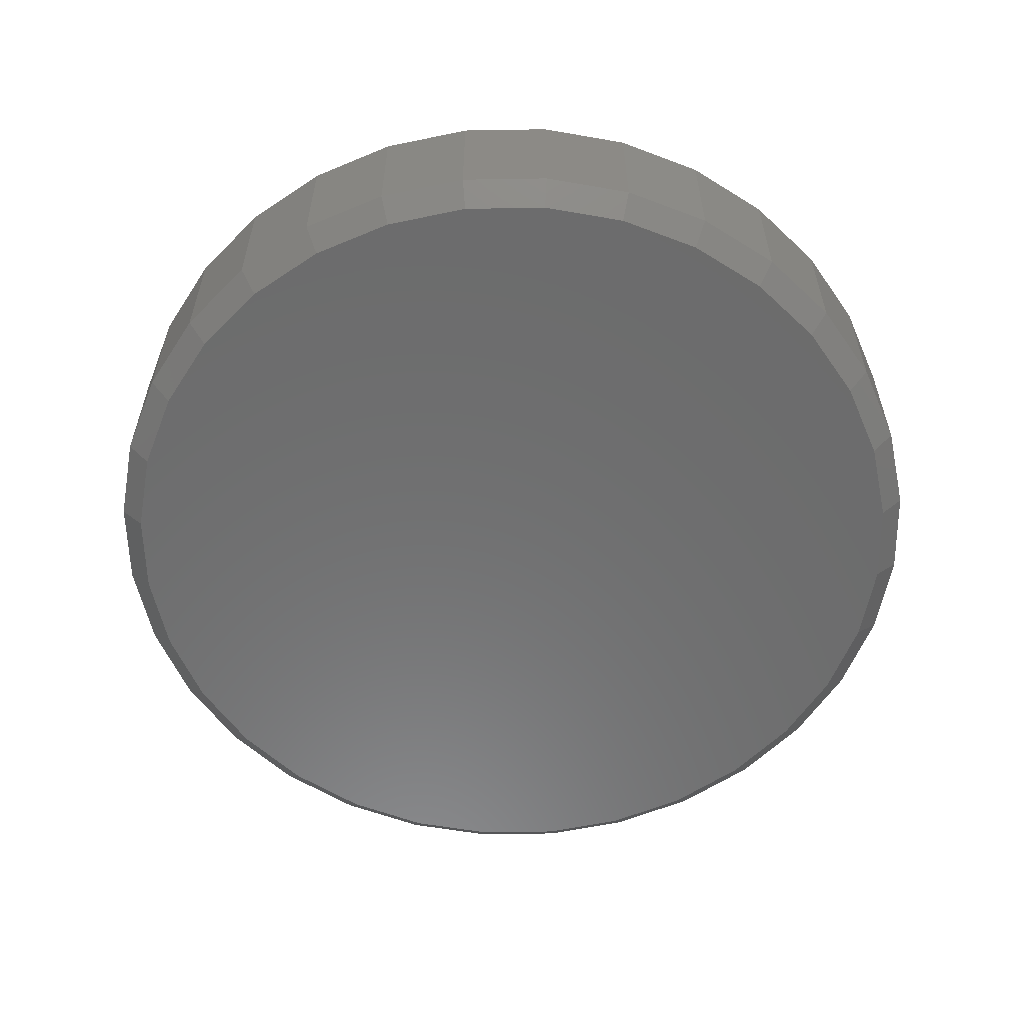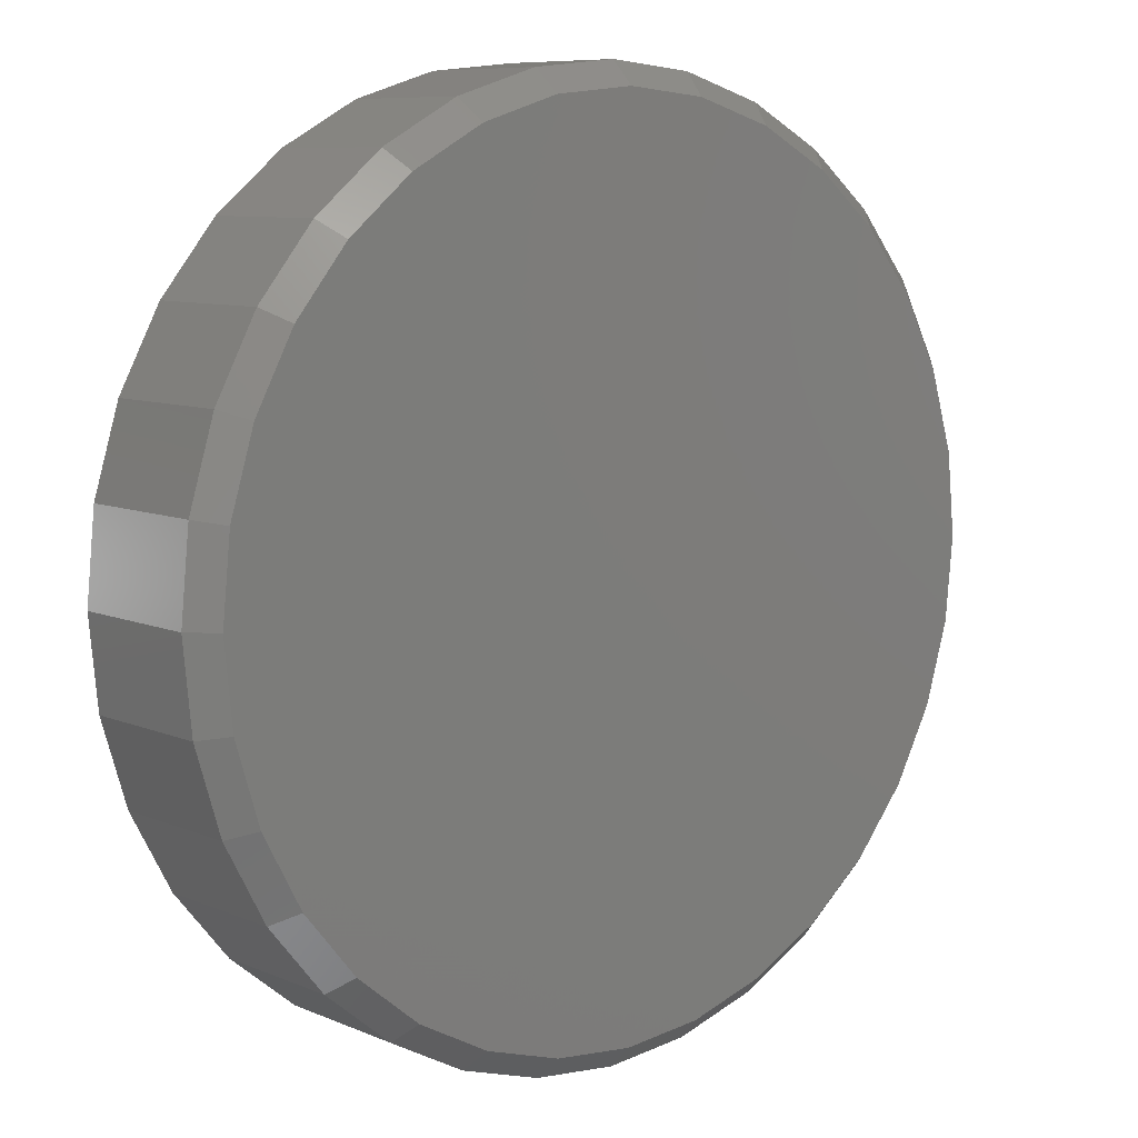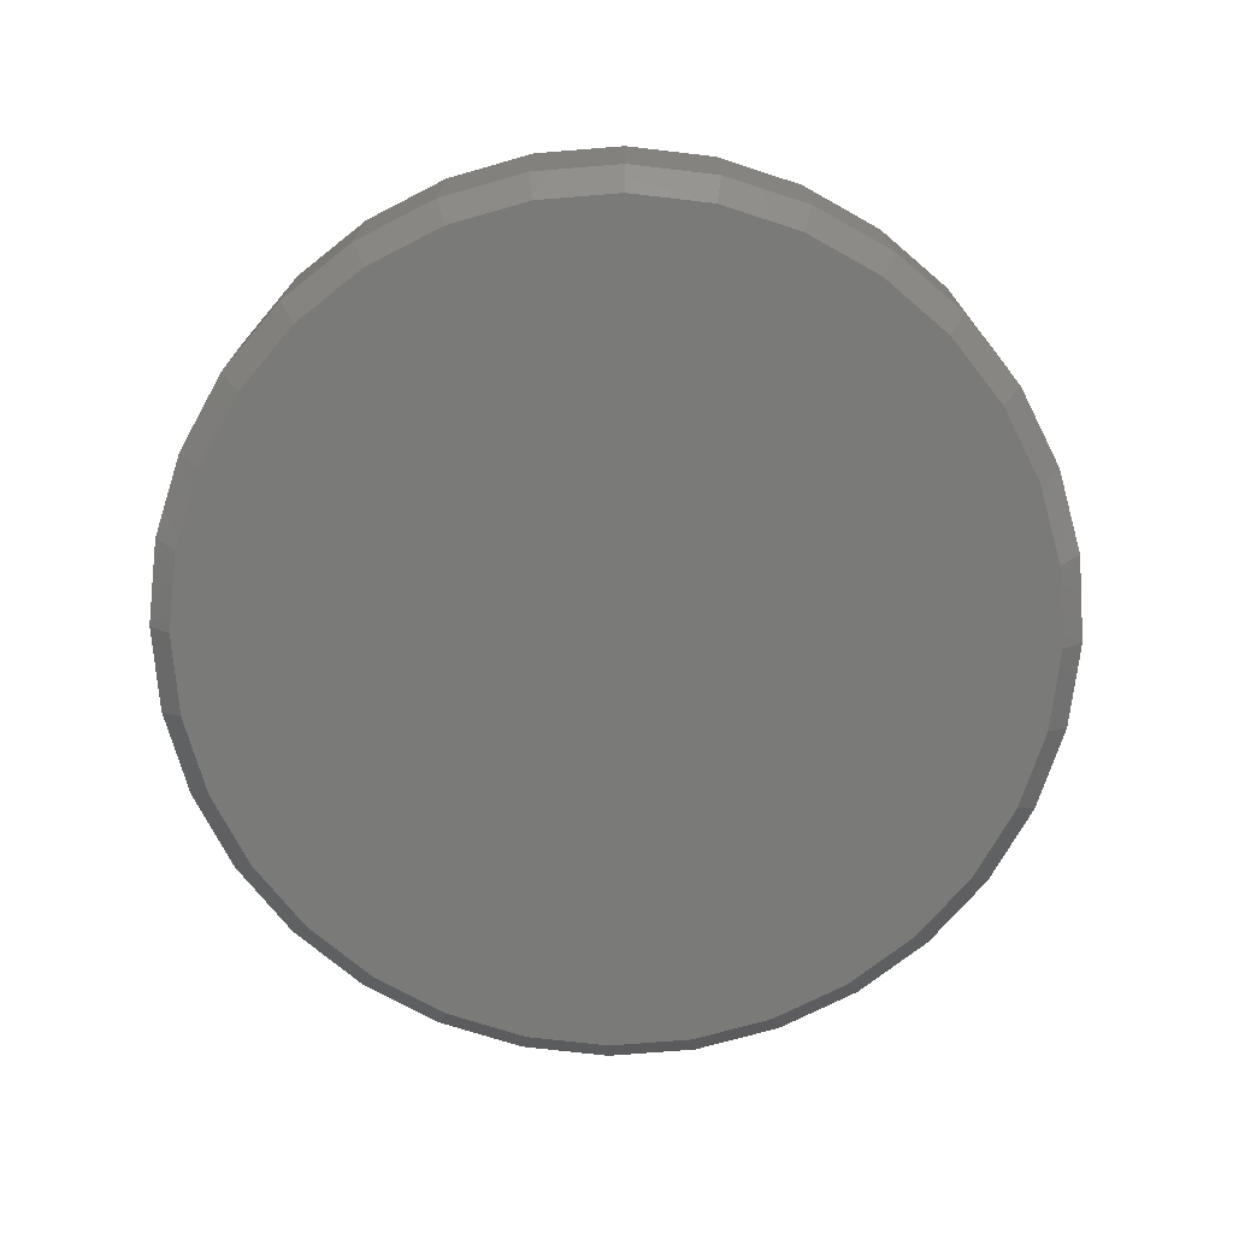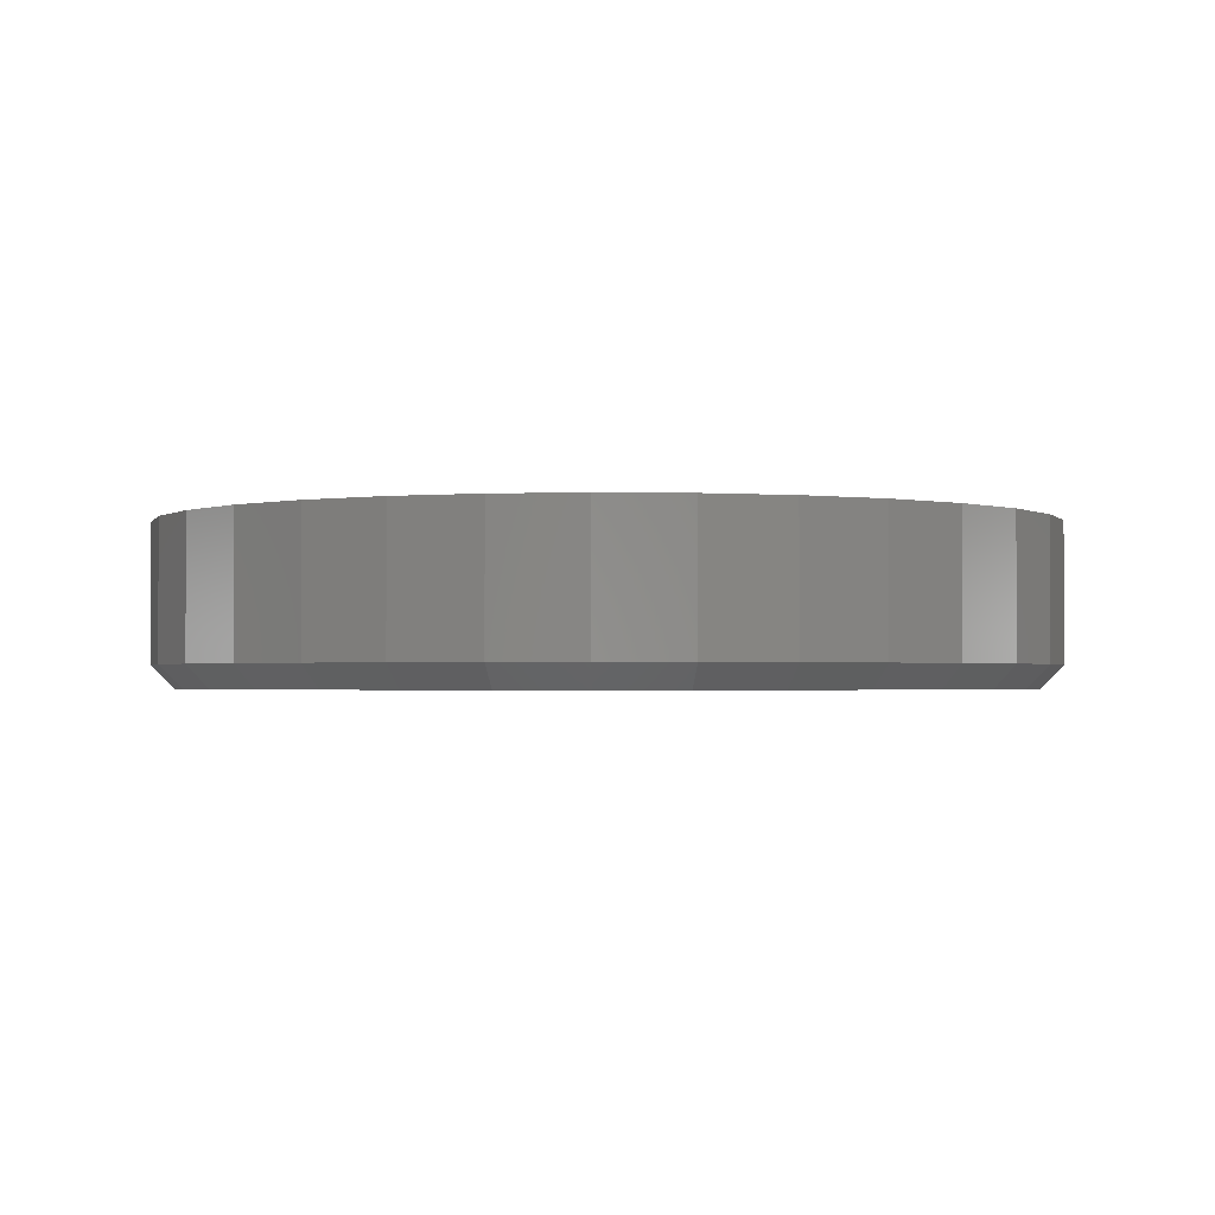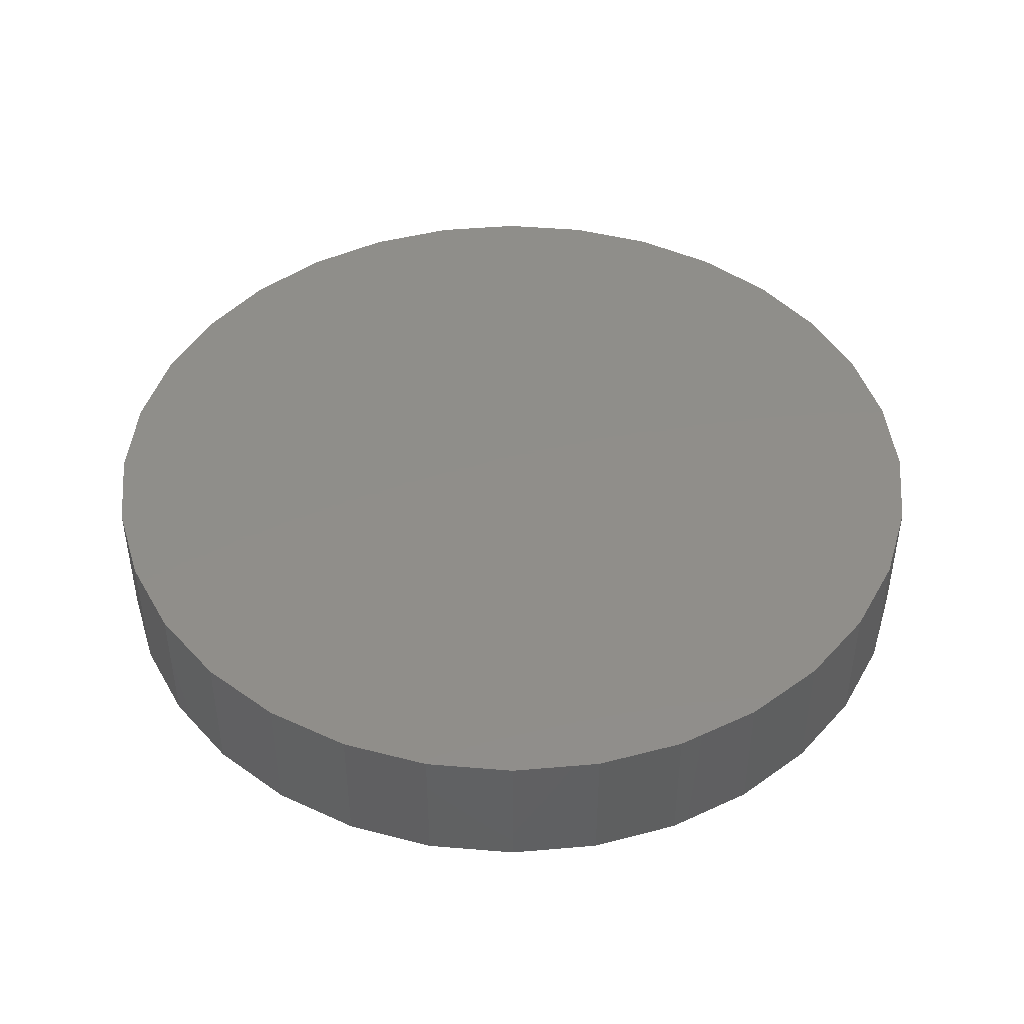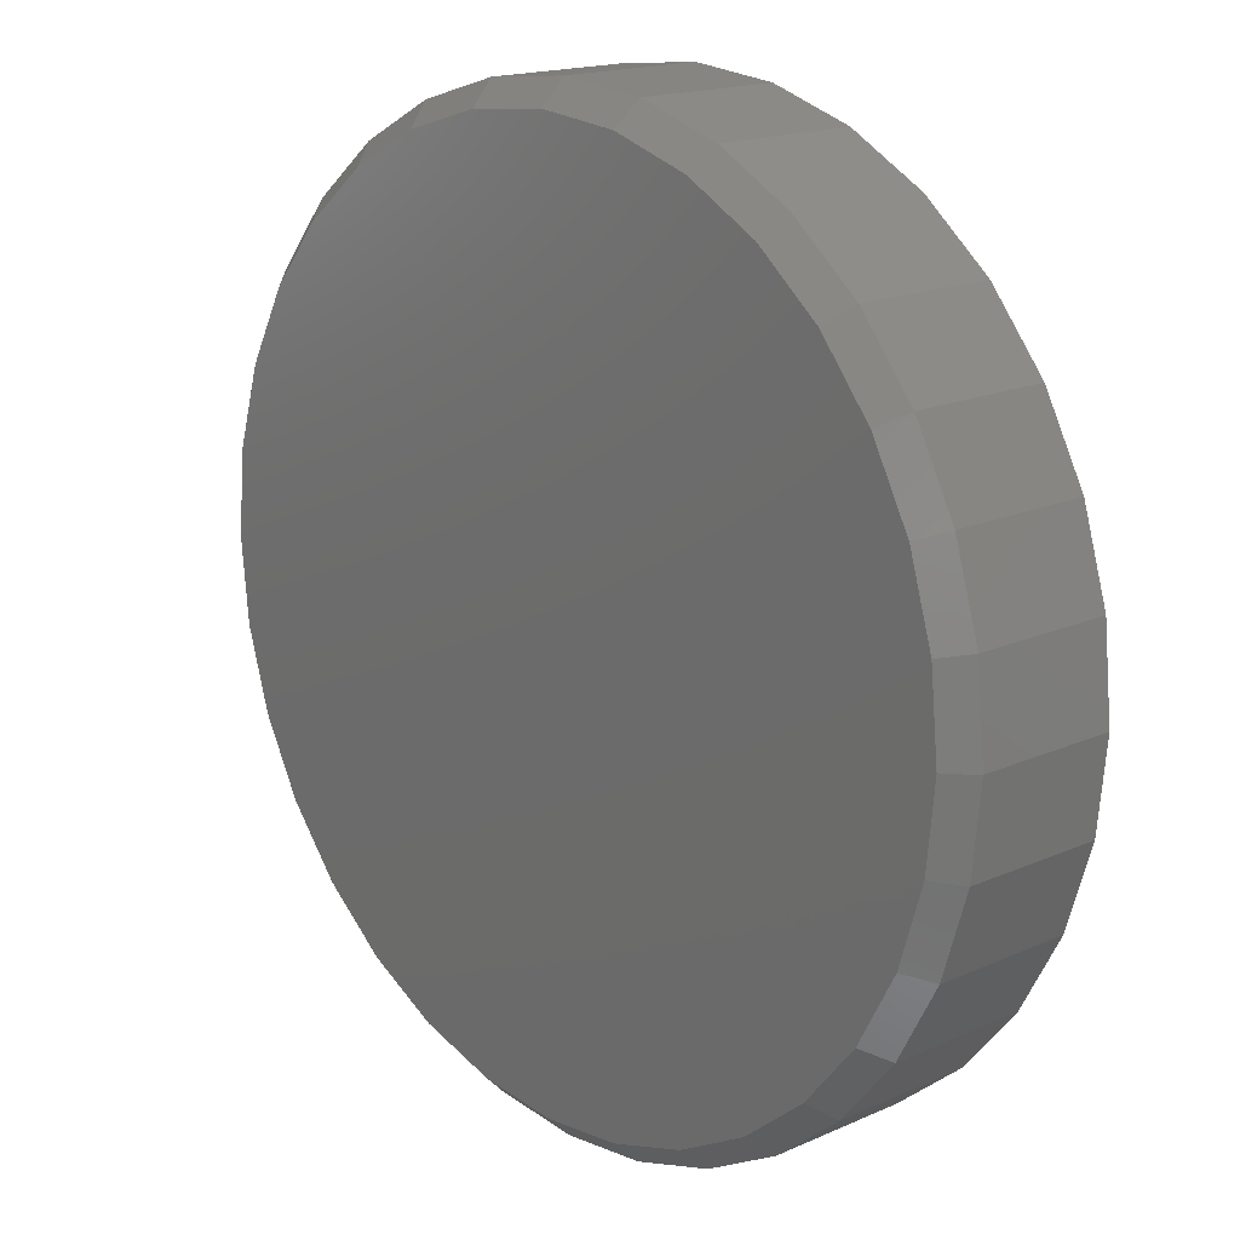
<metadata>
{"format":"stl","ext":"stl","renderer":"f3d","projection":"perspective","resolution":1024,"background":"white","views":[{"elev":-58.2,"azim":164.1,"up":"+Z"},{"elev":8.4,"azim":139.0,"up":"+Y"},{"elev":-72.8,"azim":-79.8,"up":"+Z"},{"elev":-1.7,"azim":80.5,"up":"+Z"},{"elev":45.0,"azim":-112.6,"up":"+Z"},{"elev":17.0,"azim":-131.8,"up":"+Y"}]}
</metadata>
<code>
# stl→obj: 96 verts, 188 faces
v 0.007895 0.7188 0
v 0.1481 0.705 0
v -0.1323 0.705 0
v 0.007895 -0.7188 0
v -0.1323 -0.705 0
v 0.1481 -0.705 0
v -0.2672 -0.6641 0
v 0.283 -0.6641 0
v -0.3915 -0.5977 0
v 0.4073 -0.5977 0
v -0.5004 -0.5083 0
v 0.5162 -0.5083 0
v -0.5898 -0.3994 0
v 0.6056 -0.3994 0
v -0.6562 -0.2751 0
v 0.672 -0.2751 0
v -0.6971 -0.1402 0
v 0.7129 -0.1402 0
v -0.7109 -5.807e-16 0
v 0.7267 4.321e-16 0
v -0.6971 0.1402 0
v 0.7129 0.1402 0
v -0.6562 0.2751 0
v 0.672 0.2751 0
v -0.5898 0.3994 0
v 0.6056 0.3994 0
v -0.5004 0.5083 0
v 0.5162 0.5083 0
v -0.3915 0.5977 0
v 0.4073 0.5977 0
v -0.2672 0.6641 0
v 0.283 0.6641 0
v 0.7658 -8.588e-16 0.03906
v 0.7658 0 0.2734
v 0.7512 -0.1479 0.03906
v 0.7512 -0.1479 0.2734
v 0.7081 -0.29 0.03906
v 0.7081 -0.29 0.2734
v 0.6381 -0.4211 0.03906
v 0.6381 -0.4211 0.2734
v 0.5438 -0.5359 0.03906
v 0.5438 -0.5359 0.2734
v 0.429 -0.6302 0.03906
v 0.429 -0.6302 0.2734
v 0.2979 -0.7002 0.03906
v 0.2979 -0.7002 0.2734
v 0.1558 -0.7433 0.03906
v 0.1558 -0.7433 0.2734
v 0.007895 -0.7579 0.03906
v 0.007895 -0.7579 0.2734
v -0.14 -0.7433 0.03906
v -0.14 -0.7433 0.2734
v -0.2821 -0.7002 0.03906
v -0.2821 -0.7002 0.2734
v -0.4132 -0.6302 0.03906
v -0.4132 -0.6302 0.2734
v -0.528 -0.5359 0.03906
v -0.528 -0.5359 0.2734
v -0.6223 -0.4211 0.03906
v -0.6223 -0.4211 0.2734
v -0.6923 -0.29 0.03906
v -0.6923 -0.29 0.2734
v -0.7354 -0.1479 0.03906
v -0.7354 -0.1479 0.2734
v -0.75 9.281e-17 0.03906
v -0.75 9.281e-17 0.2734
v -0.7354 0.1479 0.03906
v -0.7354 0.1479 0.2734
v -0.6923 0.29 0.03906
v -0.6923 0.29 0.2734
v -0.6223 0.4211 0.03906
v -0.6223 0.4211 0.2734
v -0.528 0.5359 0.03906
v -0.528 0.5359 0.2734
v -0.4132 0.6302 0.03906
v -0.4132 0.6302 0.2734
v -0.2821 0.7002 0.03906
v -0.2821 0.7002 0.2734
v -0.14 0.7433 0.03906
v -0.14 0.7433 0.2734
v 0.007895 0.7579 0.03906
v 0.007895 0.7579 0.2734
v 0.1558 0.7433 0.03906
v 0.1558 0.7433 0.2734
v 0.2979 0.7002 0.03906
v 0.2979 0.7002 0.2734
v 0.429 0.6302 0.03906
v 0.429 0.6302 0.2734
v 0.5438 0.5359 0.03906
v 0.5438 0.5359 0.2734
v 0.6381 0.4211 0.03906
v 0.6381 0.4211 0.2734
v 0.7081 0.29 0.03906
v 0.7081 0.29 0.2734
v 0.7512 0.1479 0.03906
v 0.7512 0.1479 0.2734
f 1 2 3
f 4 5 6
f 6 5 7
f 6 7 8
f 8 7 9
f 8 9 10
f 10 9 11
f 10 11 12
f 12 11 13
f 12 13 14
f 14 13 15
f 14 15 16
f 16 15 17
f 16 17 18
f 18 17 19
f 18 19 20
f 20 19 21
f 20 21 22
f 22 21 23
f 22 23 24
f 24 23 25
f 24 25 26
f 26 25 27
f 26 27 28
f 28 27 29
f 28 29 30
f 30 29 31
f 30 31 32
f 32 31 3
f 32 3 2
f 33 34 35
f 35 34 36
f 35 36 37
f 37 36 38
f 37 38 39
f 39 38 40
f 39 40 41
f 41 40 42
f 41 42 43
f 43 42 44
f 43 44 45
f 45 44 46
f 45 46 47
f 47 46 48
f 47 48 49
f 49 48 50
f 49 50 51
f 51 50 52
f 51 52 53
f 53 52 54
f 53 54 55
f 55 54 56
f 55 56 57
f 57 56 58
f 57 58 59
f 59 58 60
f 59 60 61
f 61 60 62
f 61 62 63
f 63 62 64
f 63 64 65
f 65 64 66
f 65 66 67
f 67 66 68
f 67 68 69
f 69 68 70
f 69 70 71
f 71 70 72
f 71 72 73
f 73 72 74
f 73 74 75
f 75 74 76
f 75 76 77
f 77 76 78
f 77 78 79
f 79 78 80
f 79 80 81
f 81 80 82
f 81 82 83
f 83 82 84
f 83 84 85
f 85 84 86
f 85 86 87
f 87 86 88
f 87 88 89
f 89 88 90
f 89 90 91
f 91 90 92
f 91 92 93
f 93 92 94
f 93 94 95
f 95 94 96
f 95 96 33
f 33 96 34
f 49 5 4
f 4 47 49
f 9 55 11
f 11 55 57
f 11 57 13
f 13 57 59
f 13 59 15
f 15 59 61
f 15 61 17
f 17 61 63
f 17 63 19
f 19 63 65
f 43 10 41
f 41 10 12
f 41 12 39
f 39 12 14
f 39 14 37
f 37 14 16
f 37 16 35
f 35 16 18
f 35 18 33
f 33 18 20
f 55 9 53
f 53 9 7
f 53 7 51
f 51 7 5
f 51 5 49
f 10 43 8
f 8 43 45
f 8 45 6
f 6 45 47
f 6 47 4
f 81 2 1
f 1 79 81
f 30 87 28
f 28 87 89
f 28 89 26
f 26 89 91
f 26 91 24
f 24 91 93
f 24 93 22
f 22 93 95
f 22 95 20
f 20 95 33
f 75 29 73
f 73 29 27
f 73 27 71
f 71 27 25
f 71 25 69
f 69 25 23
f 69 23 67
f 67 23 21
f 67 21 65
f 65 21 19
f 87 30 85
f 85 30 32
f 85 32 83
f 83 32 2
f 83 2 81
f 29 75 31
f 31 75 77
f 31 77 3
f 3 77 79
f 3 79 1
f 80 84 82
f 84 80 86
f 86 80 78
f 86 78 88
f 88 78 76
f 88 76 90
f 90 76 74
f 90 74 92
f 92 74 72
f 92 72 94
f 94 72 70
f 94 70 96
f 96 70 68
f 96 68 34
f 34 68 66
f 34 66 36
f 36 66 64
f 36 64 38
f 38 64 62
f 38 62 40
f 40 62 60
f 40 60 42
f 42 60 58
f 42 58 44
f 44 58 56
f 44 56 46
f 46 56 54
f 46 54 48
f 48 54 52
f 48 52 50

</code>
